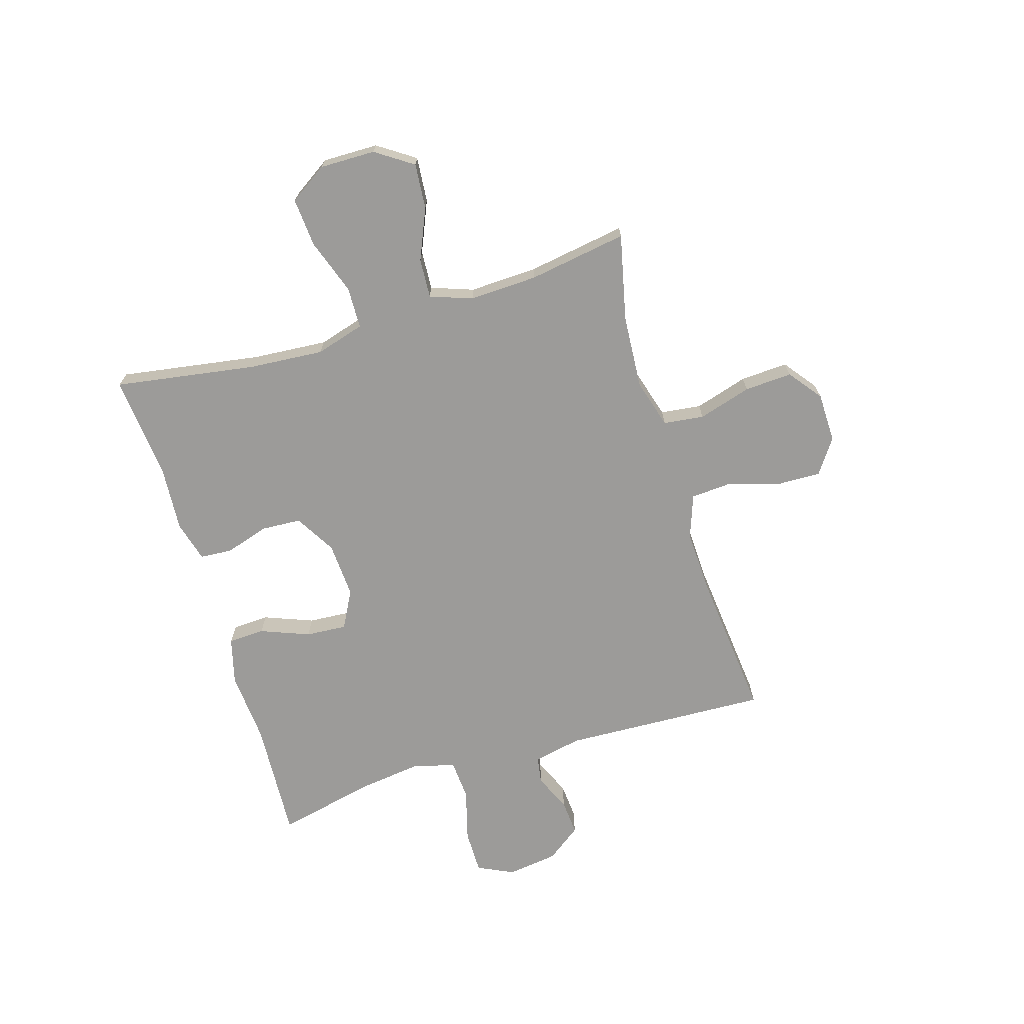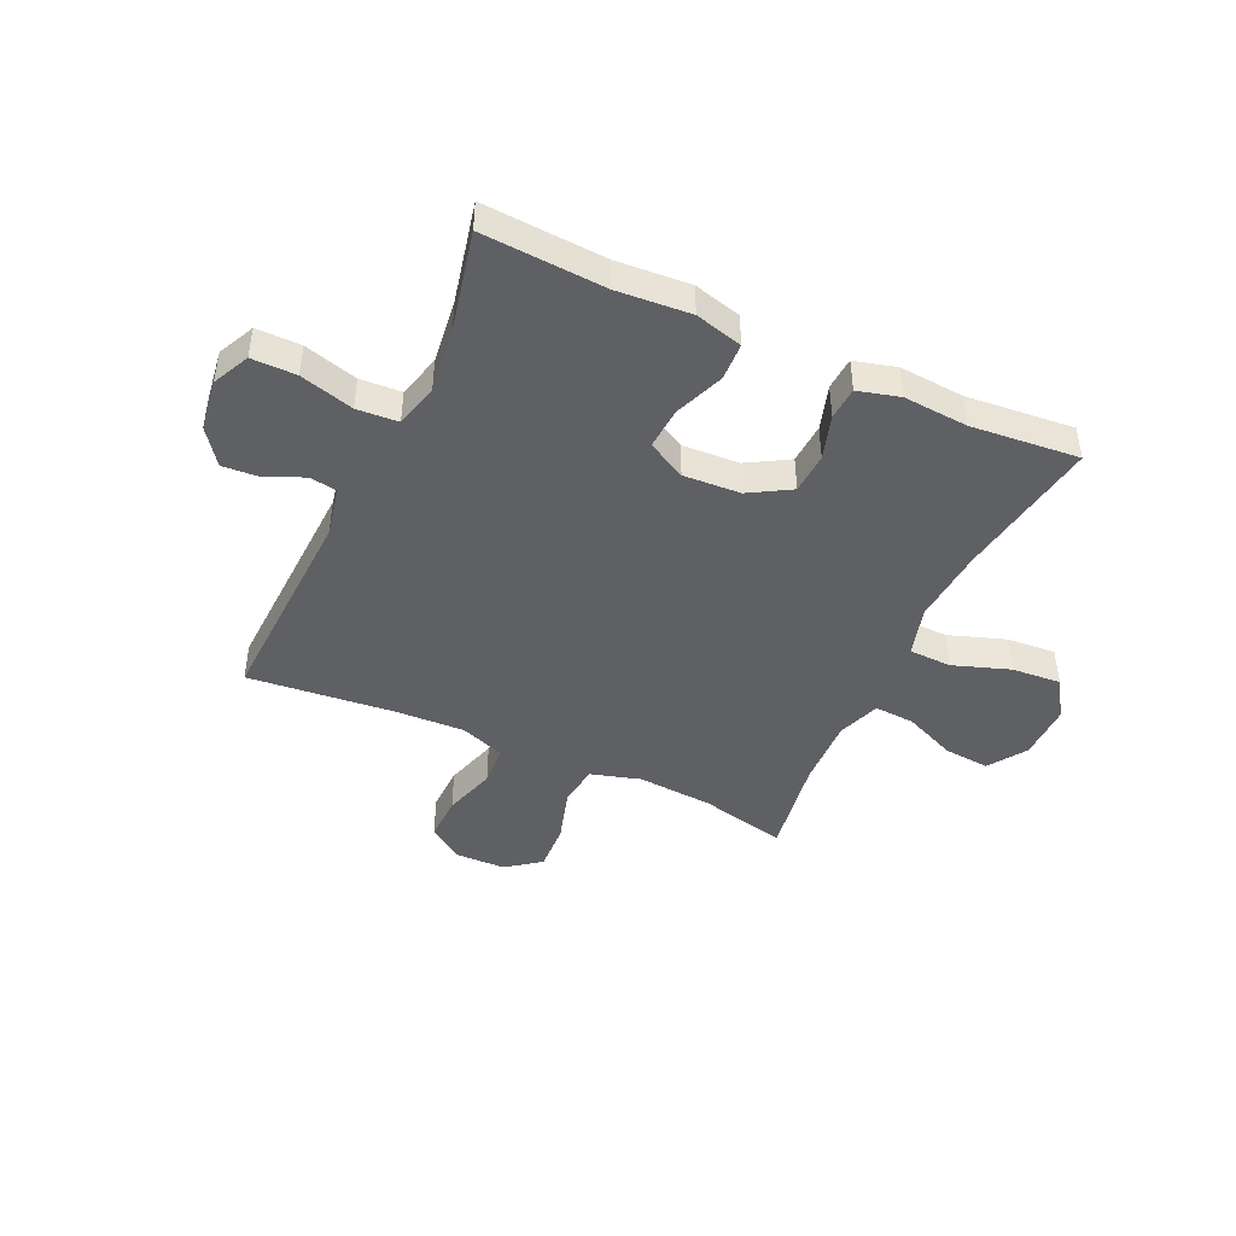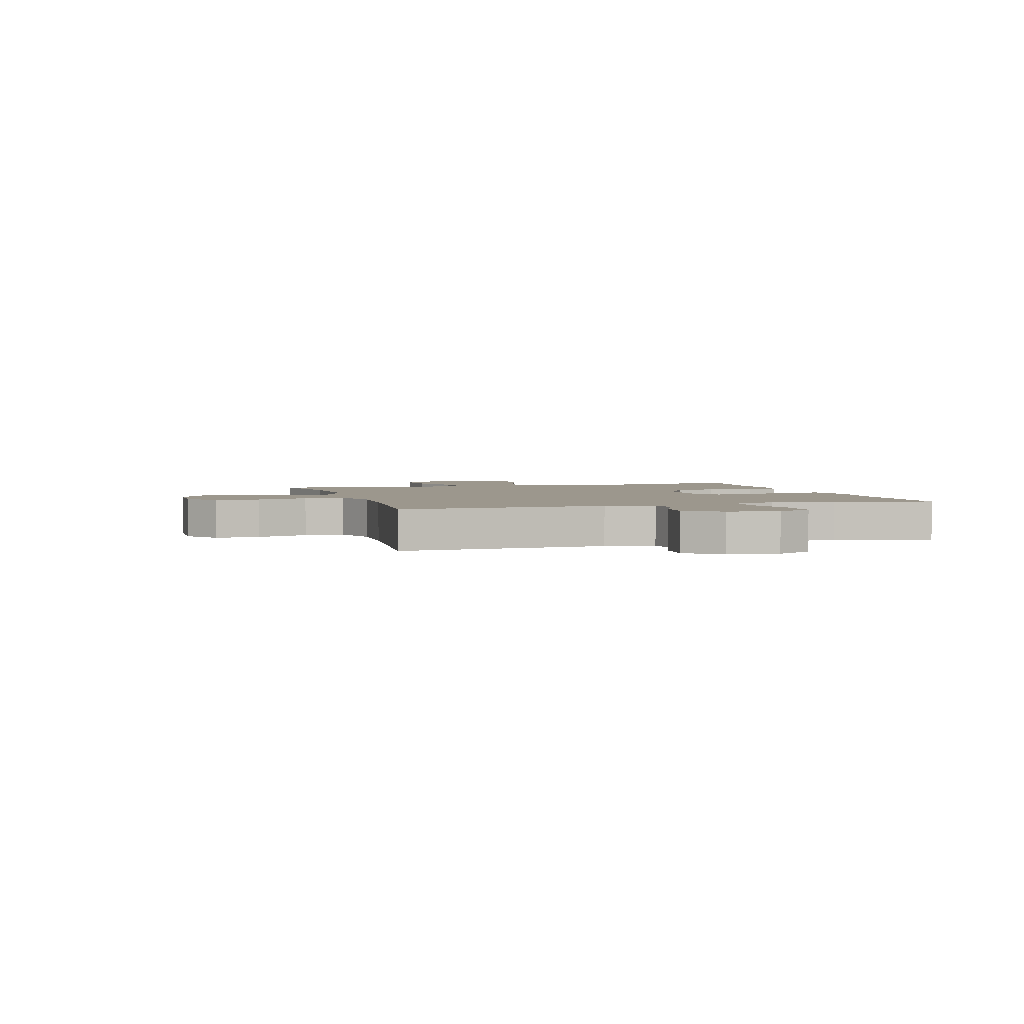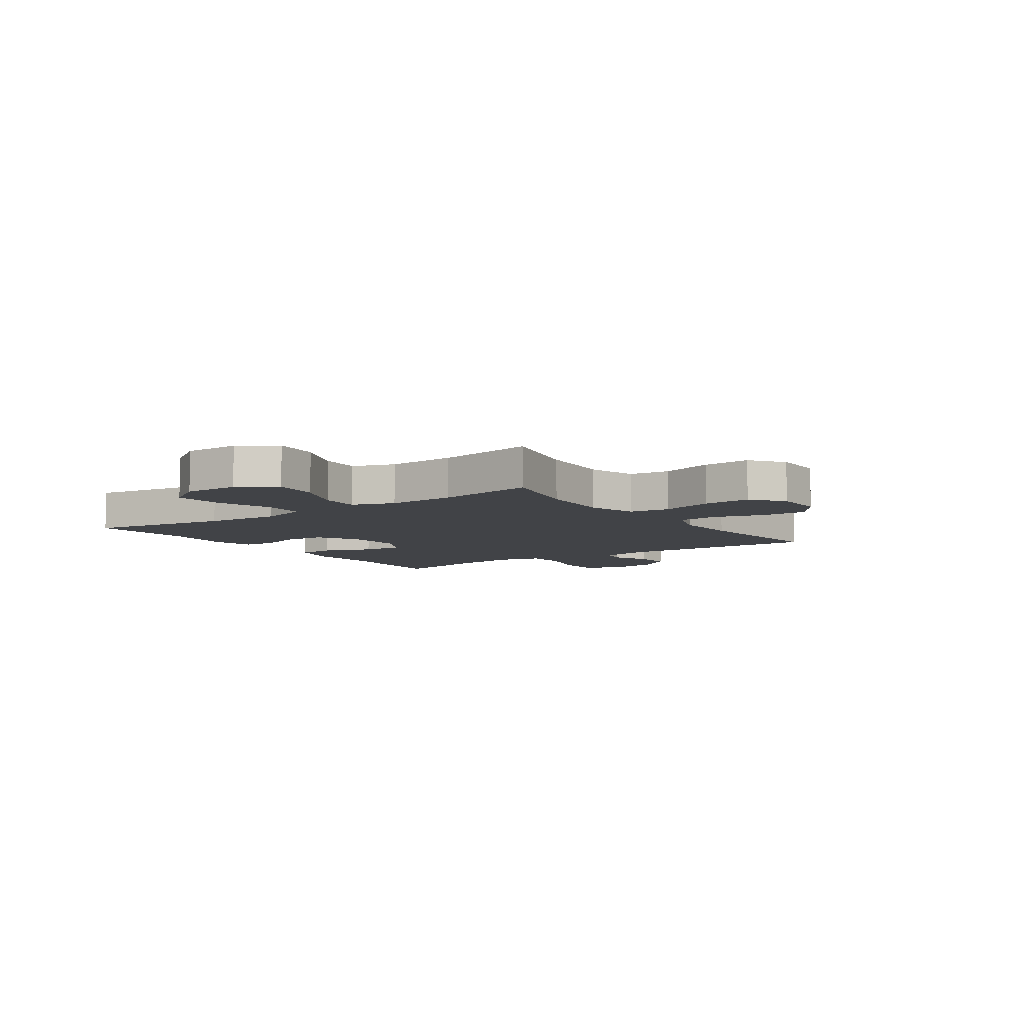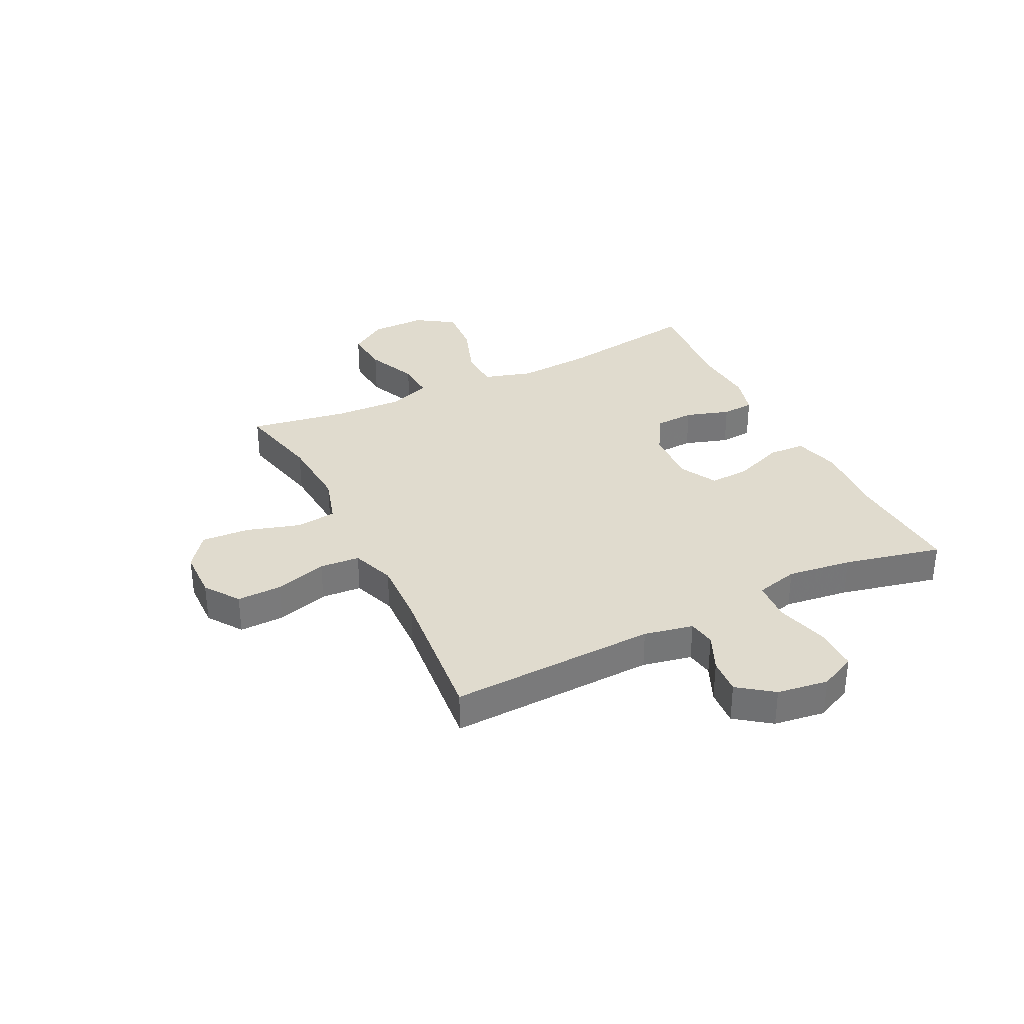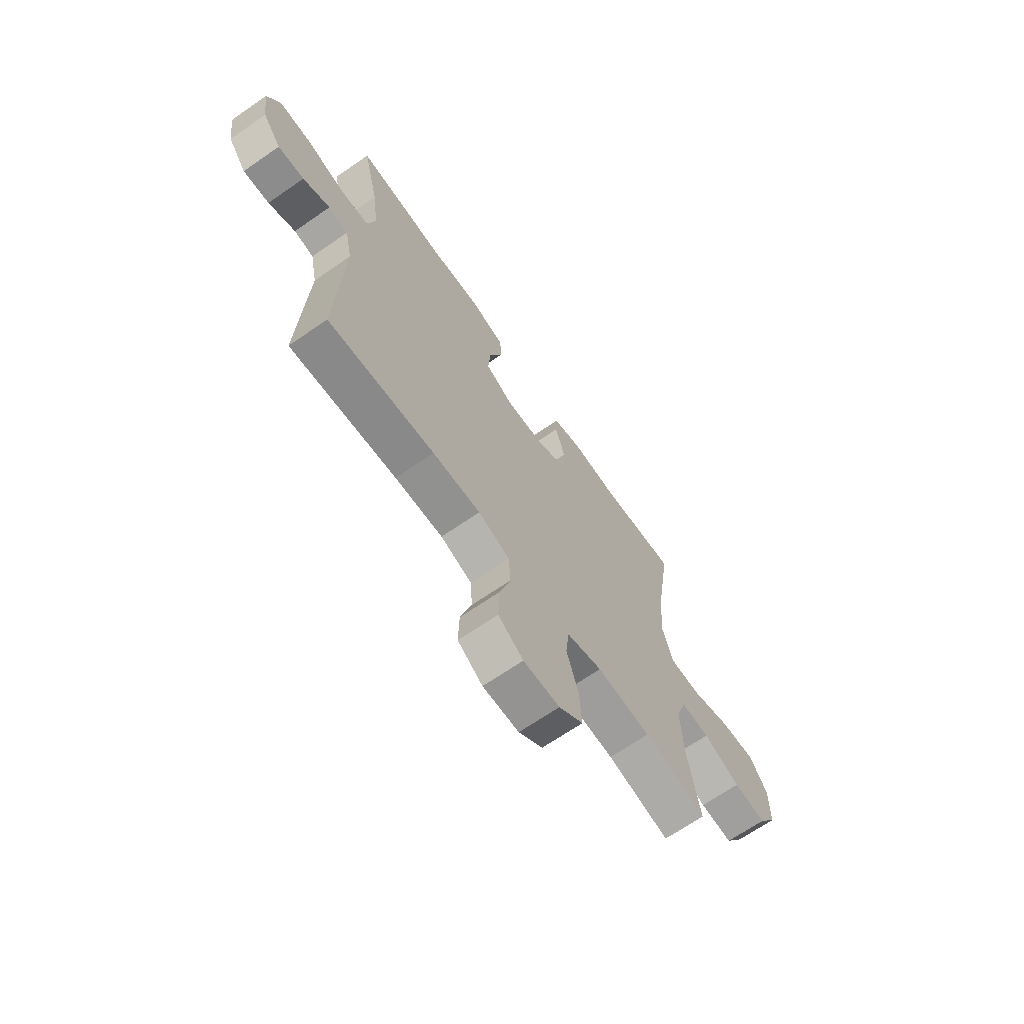
<metadata>
{"format":"obj","ext":"obj","renderer":"f3d","projection":"perspective","resolution":1024,"background":"white","views":[{"elev":-69.8,"azim":106.8,"up":"+Y"},{"elev":-44.7,"azim":-24.9,"up":"+Y"},{"elev":2.9,"azim":-106.9,"up":"+Y"},{"elev":-7.3,"azim":125.0,"up":"+Y"},{"elev":33.5,"azim":-116.3,"up":"+Y"},{"elev":-67.7,"azim":-55.3,"up":"+Z"}]}
</metadata>
<code>
v -0.5 0.07 0.5
v -0.283 0.07 0.488
v -0.153 0.07 0.498
v -0.069 0.07 0.476
v -0.066 0.07 0.41
v -0.1 0.07 0.322
v -0.105 0.07 0.248
v -0.037 0.07 0.212
v 0.064 0.07 0.218
v 0.137 0.07 0.261
v 0.141 0.07 0.333
v 0.116 0.07 0.412
v 0.12 0.07 0.47
v 0.194 0.07 0.49
v 0.309 0.07 0.482
v 0.5 0.07 0.5
v 0.46 0.07 0.245
v 0.45 0.07 0.11
v 0.476 0.07 0.022
v 0.551 0.07 0.02
v 0.651 0.07 0.055
v 0.739 0.07 0.062
v 0.784 0.07 -0.006
v 0.783 0.07 -0.106
v 0.738 0.07 -0.173
v 0.656 0.07 -0.166
v 0.564 0.07 -0.127
v 0.493 0.07 -0.123
v 0.466 0.07 -0.199
v 0.471 0.07 -0.322
v 0.5 0.07 -0.5
v 0.345 0.07 -0.465
v 0.211 0.07 -0.456
v 0.123 0.07 -0.482
v 0.114 0.07 -0.555
v 0.143 0.07 -0.651
v 0.148 0.07 -0.737
v 0.088 0.07 -0.783
v -0.002 0.07 -0.785
v -0.064 0.07 -0.742
v -0.062 0.07 -0.661
v -0.034 0.07 -0.568
v -0.039 0.07 -0.496
v -0.117 0.07 -0.468
v -0.236 0.07 -0.473
v -0.5 0.07 -0.5
v -0.485 0.07 -0.128
v -0.503 0.07 -0.04
v -0.552 0.07 -0.032
v -0.619 0.07 -0.062
v -0.684 0.07 -0.067
v -0.73 0.07 -0.005
v -0.743 0.07 0.087
v -0.712 0.07 0.152
v -0.633 0.07 0.152
v -0.538 0.07 0.126
v -0.465 0.07 0.131
v -0.445 0.07 0.208
v -0.46 0.07 0.324
v -0.5 0 0.5
v -0.283 0 0.488
v -0.153 0 0.498
v -0.069 0 0.476
v -0.066 0 0.41
v -0.1 0 0.322
v -0.105 0 0.248
v -0.037 0 0.212
v 0.064 0 0.218
v 0.137 0 0.261
v 0.141 0 0.333
v 0.116 0 0.412
v 0.12 0 0.47
v 0.194 0 0.49
v 0.309 0 0.482
v 0.5 0 0.5
v 0.46 0 0.245
v 0.45 0 0.11
v 0.476 0 0.022
v 0.551 0 0.02
v 0.651 0 0.055
v 0.739 0 0.062
v 0.784 0 -0.006
v 0.783 0 -0.106
v 0.738 0 -0.173
v 0.656 0 -0.166
v 0.564 0 -0.127
v 0.493 0 -0.123
v 0.466 0 -0.199
v 0.471 0 -0.322
v 0.5 0 -0.5
v 0.345 0 -0.465
v 0.211 0 -0.456
v 0.123 0 -0.482
v 0.114 0 -0.555
v 0.143 0 -0.651
v 0.148 0 -0.737
v 0.088 0 -0.783
v -0.002 0 -0.785
v -0.064 0 -0.742
v -0.062 0 -0.661
v -0.034 0 -0.568
v -0.039 0 -0.496
v -0.117 0 -0.468
v -0.236 0 -0.473
v -0.5 0 -0.5
v -0.485 0 -0.128
v -0.503 0 -0.04
v -0.552 0 -0.032
v -0.619 0 -0.062
v -0.684 0 -0.067
v -0.73 0 -0.005
v -0.743 0 0.087
v -0.712 0 0.152
v -0.633 0 0.152
v -0.538 0 0.126
v -0.465 0 0.131
v -0.445 0 0.208
v -0.46 0 0.324
f 54 55 56
f 53 54 56
f 52 53 56
f 51 52 56
f 50 51 56
f 49 50 56
f 48 49 56 57
f 47 48 57 58
f 45 46 47 58
f 40 41 42
f 39 40 42
f 38 39 42
f 37 38 42
f 36 37 42
f 35 36 42
f 34 35 42 43
f 33 34 43 44
f 30 31 32
f 29 30 32 33
f 28 29 33 44
f 25 26 27
f 24 25 27
f 23 24 27
f 22 23 27
f 21 22 27
f 20 21 27
f 19 20 27 28
f 44 45 58
f 28 44 58
f 19 28 58
f 18 19 58
f 13 14 15
f 12 13 15
f 11 12 15
f 15 16 17
f 11 15 17
f 10 11 17
f 4 5 6
f 3 4 6
f 2 3 6
f 2 6 7
f 1 2 7
f 59 1 7
f 58 59 7 8
f 18 58 8
f 9 10 17 18
f 8 9 18
f 115 114 113
f 115 113 112
f 115 112 111
f 115 111 110
f 115 110 109
f 115 109 108
f 116 115 108 107
f 117 116 107 106
f 117 106 105 104
f 101 100 99
f 101 99 98
f 101 98 97
f 101 97 96
f 101 96 95
f 101 95 94
f 102 101 94 93
f 103 102 93 92
f 91 90 89
f 92 91 89 88
f 103 92 88 87
f 86 85 84
f 86 84 83
f 86 83 82
f 86 82 81
f 86 81 80
f 86 80 79
f 87 86 79 78
f 117 104 103
f 117 103 87
f 117 87 78
f 117 78 77
f 74 73 72
f 74 72 71
f 74 71 70
f 76 75 74
f 76 74 70
f 76 70 69
f 65 64 63
f 65 63 62
f 65 62 61
f 66 65 61
f 66 61 60
f 66 60 118
f 67 66 118 117
f 67 117 77
f 77 76 69 68
f 77 68 67
f 1 60 61 2
f 2 61 62 3
f 3 62 63 4
f 4 63 64 5
f 5 64 65 6
f 6 65 66 7
f 7 66 67 8
f 8 67 68 9
f 9 68 69 10
f 10 69 70 11
f 11 70 71 12
f 12 71 72 13
f 13 72 73 14
f 14 73 74 15
f 15 74 75 16
f 16 75 76 17
f 17 76 77 18
f 18 77 78 19
f 19 78 79 20
f 20 79 80 21
f 21 80 81 22
f 22 81 82 23
f 23 82 83 24
f 24 83 84 25
f 25 84 85 26
f 26 85 86 27
f 27 86 87 28
f 28 87 88 29
f 29 88 89 30
f 30 89 90 31
f 31 90 91 32
f 32 91 92 33
f 33 92 93 34
f 34 93 94 35
f 35 94 95 36
f 36 95 96 37
f 37 96 97 38
f 38 97 98 39
f 39 98 99 40
f 40 99 100 41
f 41 100 101 42
f 42 101 102 43
f 43 102 103 44
f 44 103 104 45
f 45 104 105 46
f 46 105 106 47
f 47 106 107 48
f 48 107 108 49
f 49 108 109 50
f 50 109 110 51
f 51 110 111 52
f 52 111 112 53
f 53 112 113 54
f 54 113 114 55
f 55 114 115 56
f 56 115 116 57
f 57 116 117 58
f 58 117 118 59
f 59 118 60 1

</code>
